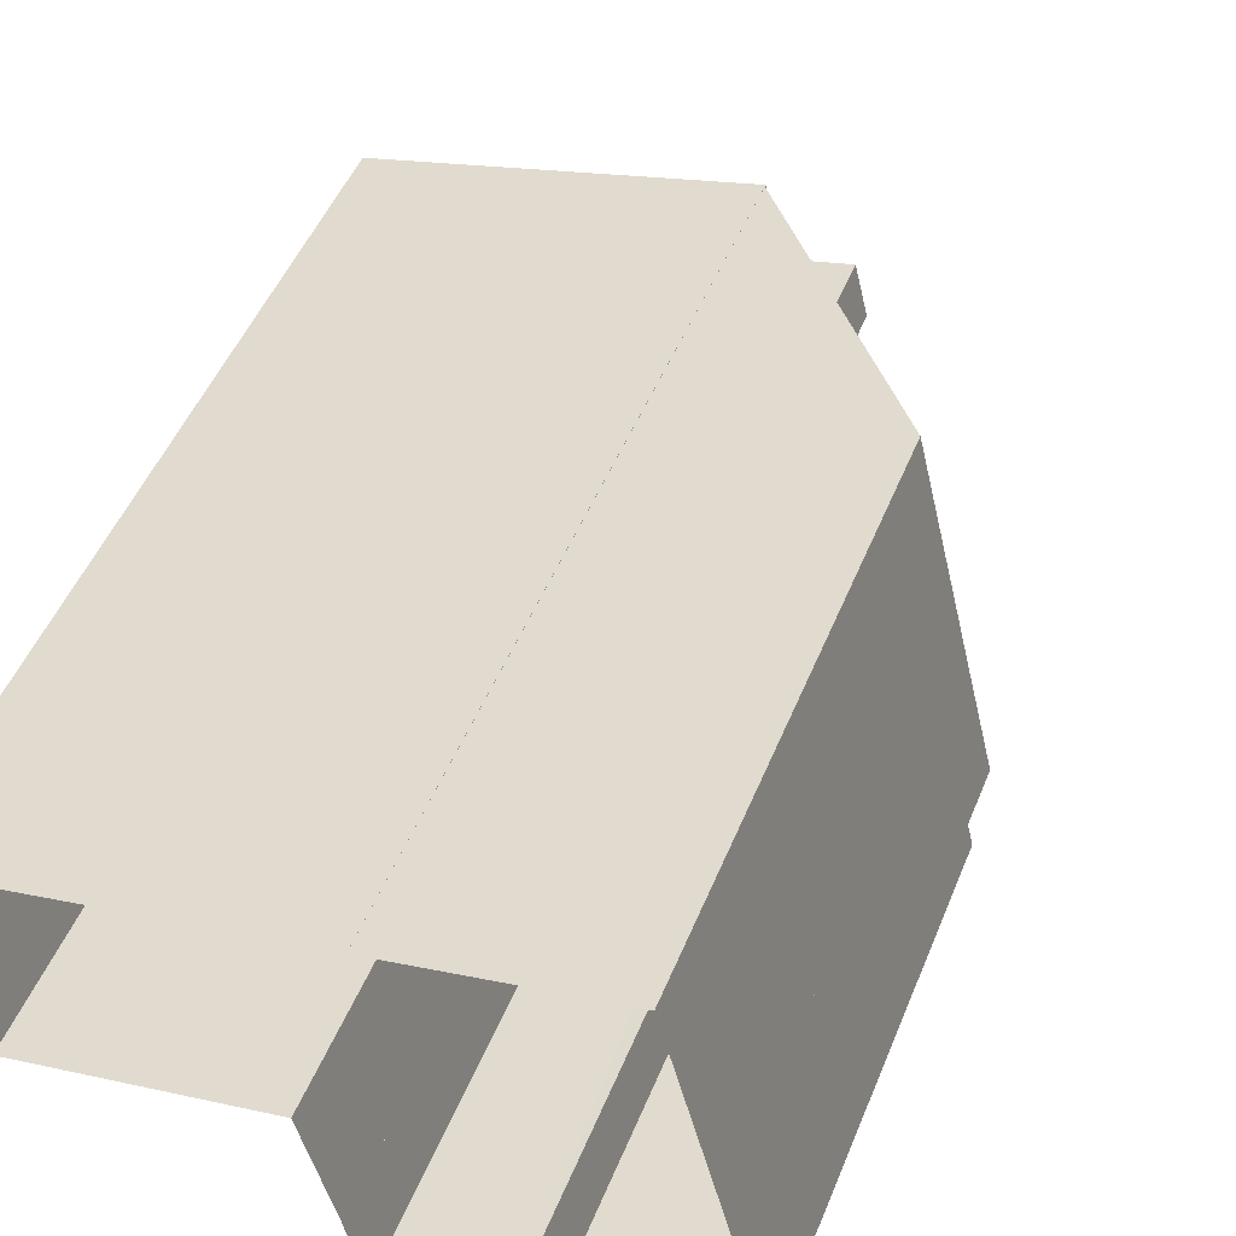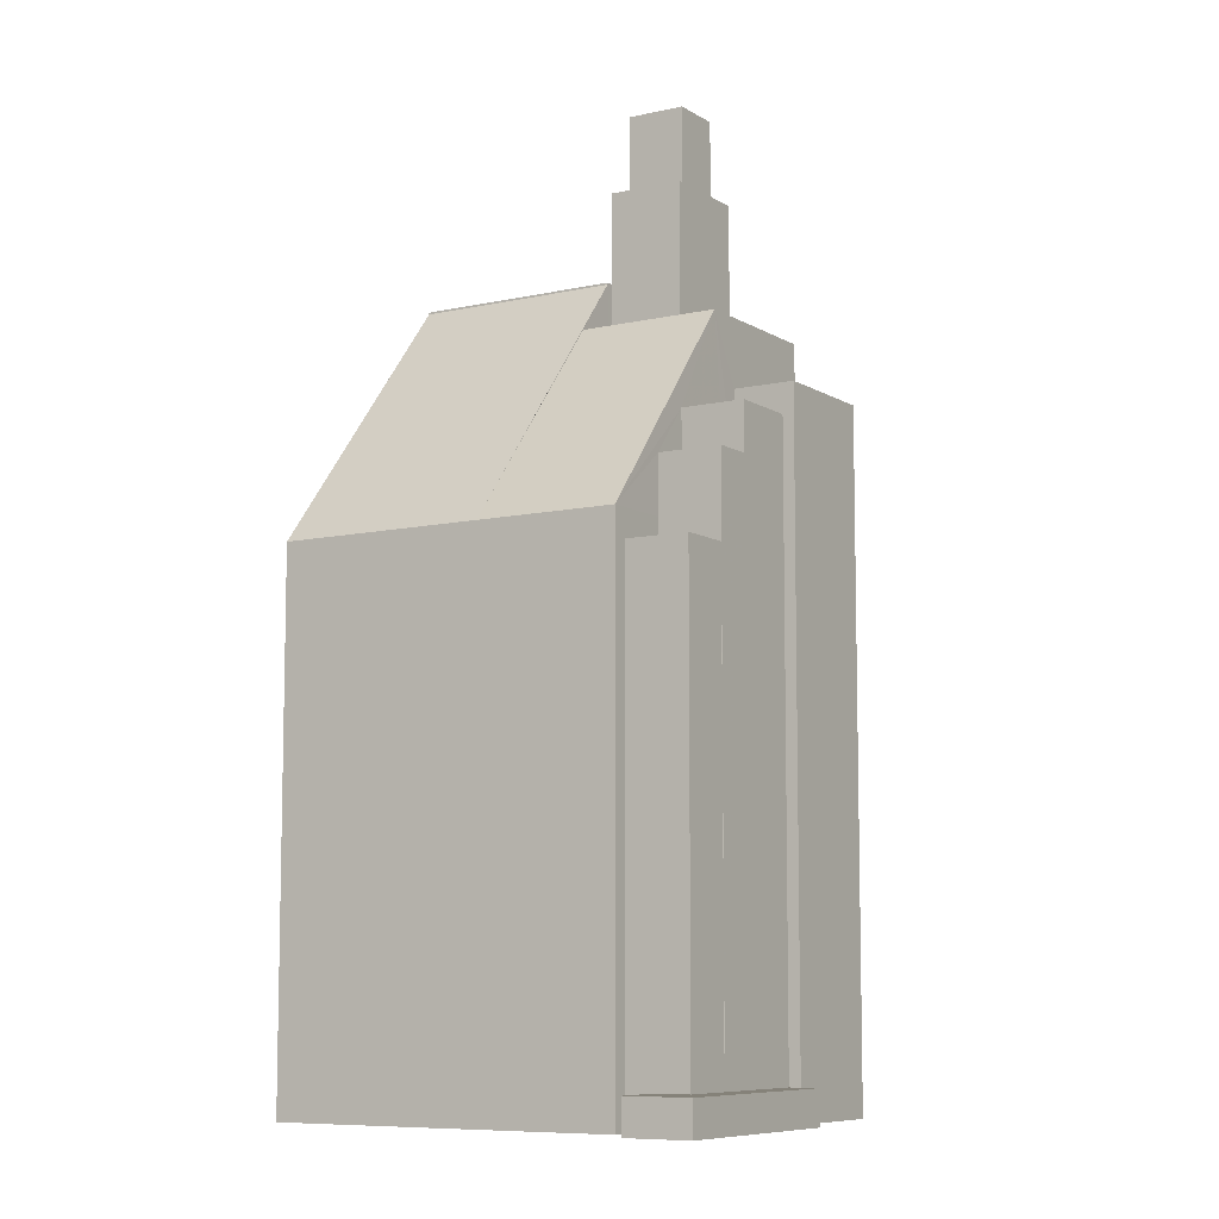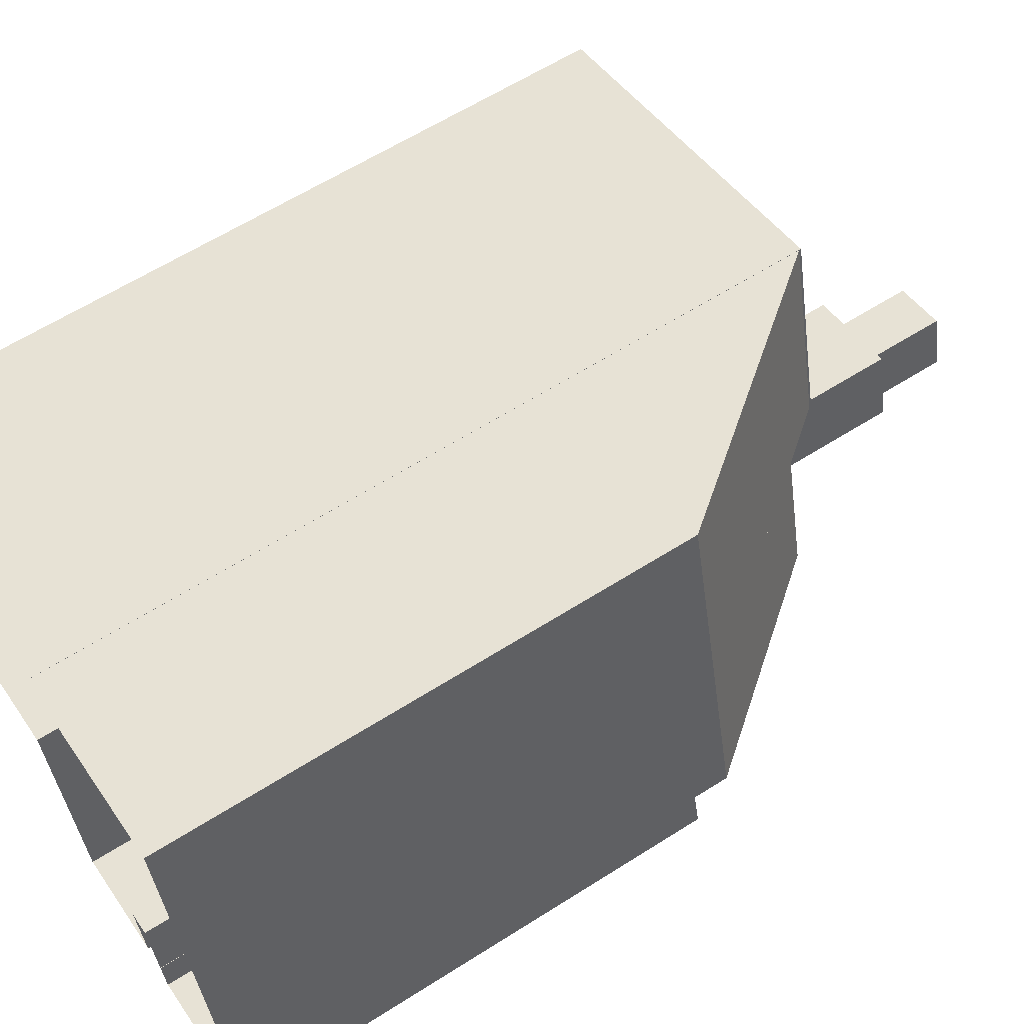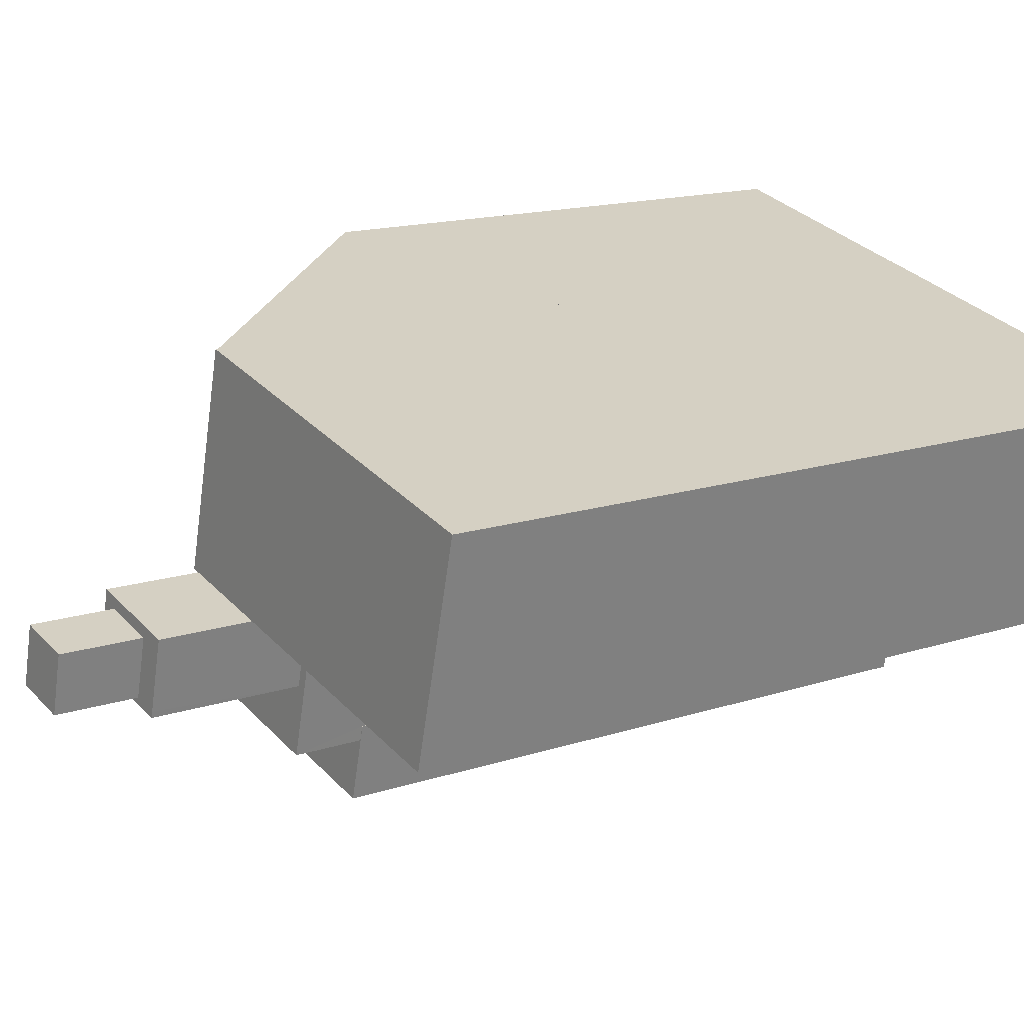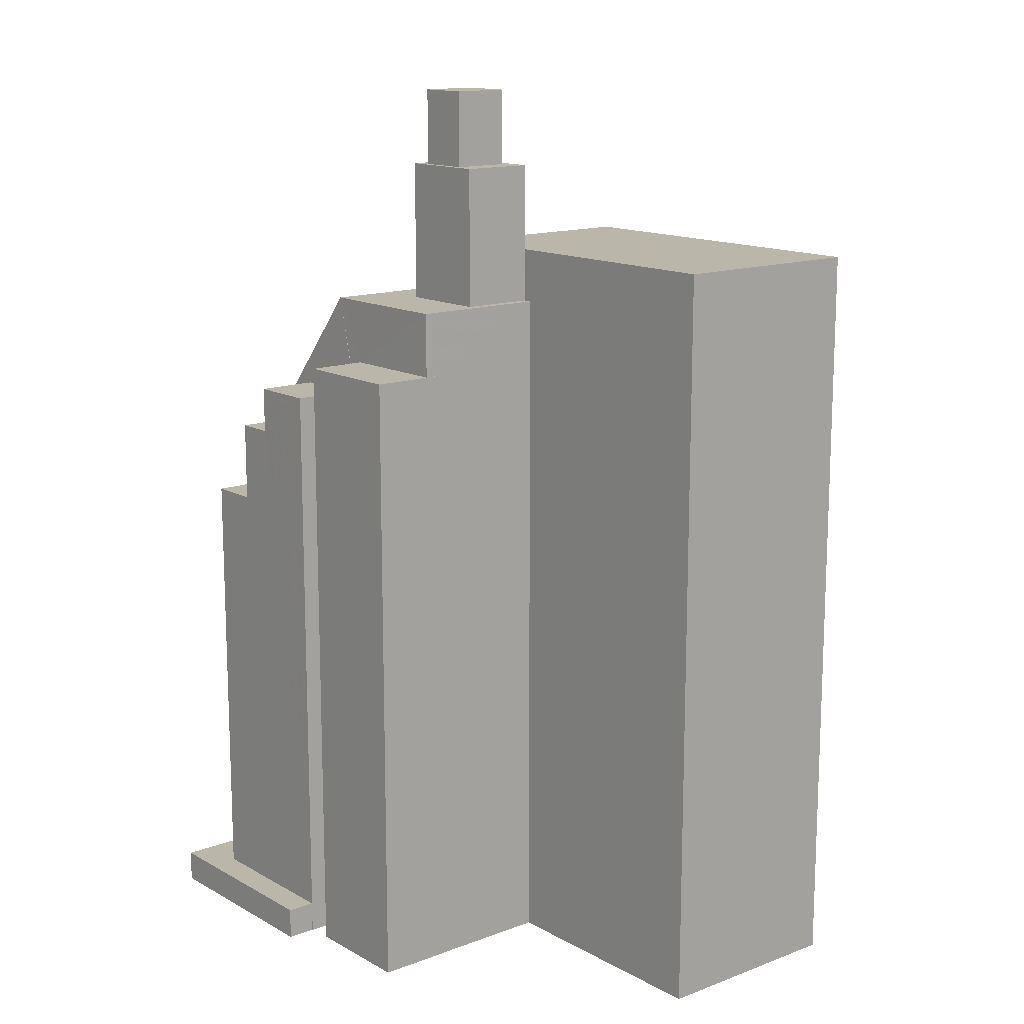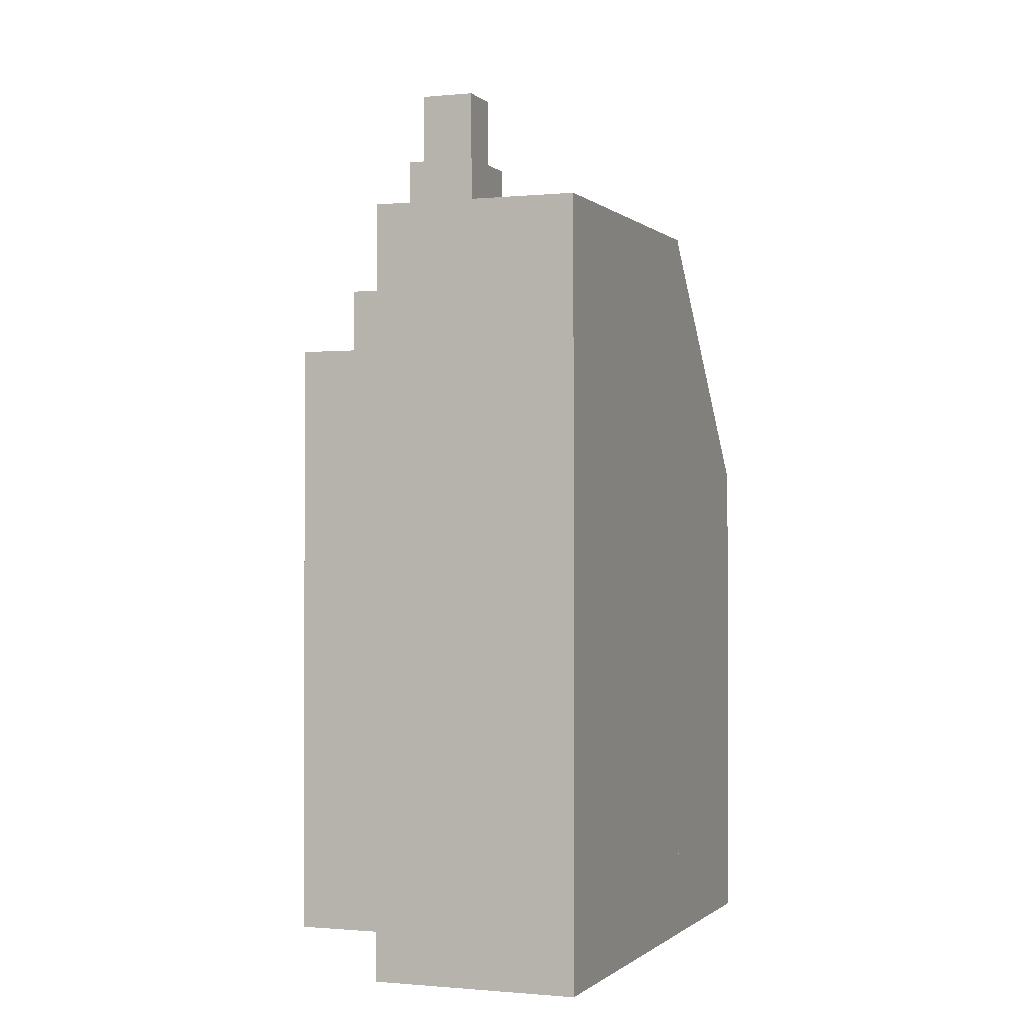
<metadata>
{"format":"obj","ext":"obj","renderer":"f3d","projection":"perspective","resolution":1024,"background":"white","views":[{"elev":49.3,"azim":-158.4,"up":"+Y"},{"elev":-8.2,"azim":-71.5,"up":"+Z"},{"elev":61.1,"azim":-123.0,"up":"+Y"},{"elev":14.7,"azim":54.2,"up":"+Y"},{"elev":14.0,"azim":36.8,"up":"+Z"},{"elev":-0.7,"azim":97.1,"up":"+Z"}]}
</metadata>
<code>
v -7006 -3.775e+04 37.92
v -7006 -3.775e+04 37.92
v -7006 -3.775e+04 31.86
v -7005 -3.774e+04 37.92
v -7005 -3.774e+04 34.18
v -7005 -3.774e+04 31.86
v -7001 -3.774e+04 37.92
v -7001 -3.774e+04 34.18
v -7002 -3.775e+04 37.92
v -7002 -3.775e+04 37.92
v -7002 -3.775e+04 31.86
v -7001 -3.774e+04 31.86
v -7005 -3.774e+04 37.92
v -7005 -3.775e+04 41.21
v -7005 -3.774e+04 41.21
v -7005 -3.775e+04 37.92
v -7002 -3.775e+04 41.21
v -7002 -3.775e+04 37.92
v -7003 -3.775e+04 41.21
v -7003 -3.775e+04 37.92
v -7002 -3.775e+04 31.86
v -7002 -3.775e+04 29.06
v -7001 -3.774e+04 31.86
v -7001 -3.774e+04 1.53
v -7002 -3.775e+04 29.06
v -7002 -3.775e+04 1.53
v -7007 -3.775e+04 29.06
v -7009 -3.775e+04 31.86
v -7007 -3.775e+04 25.66
v -7018 -3.775e+04 2.912
v -7017 -3.775e+04 1.535
v -7018 -3.775e+04 1.535
v -7017 -3.775e+04 2.912
v -7015 -3.775e+04 2.911
v -7015 -3.775e+04 1.535
v -7009 -3.775e+04 1.532
v -7009 -3.775e+04 2.909
v -7009 -3.775e+04 1.532
v -7009 -3.775e+04 2.909
v -7013 -3.775e+04 22.09
v -7013 -3.775e+04 2.911
v -7013 -3.775e+04 25.58
v -7013 -3.775e+04 25.58
v -7013 -3.775e+04 23.22
v -7013 -3.775e+04 2.911
v -7013 -3.775e+04 22.09
v -7009 -3.775e+04 1.532
v -7012 -3.775e+04 25.58
v -7009 -3.775e+04 27.56
v -7012 -3.775e+04 27.56
v -7016 -3.775e+04 2.911
v -7016 -3.775e+04 22.09
v -7015 -3.775e+04 1.535
v -7015 -3.775e+04 22.09
v -7008 -3.775e+04 1.532
v -7008 -3.775e+04 23.22
v -7008 -3.775e+04 27.56
v -7011 -3.775e+04 25.58
v -7011 -3.775e+04 27.57
v -7007 -3.775e+04 23.22
v -7007 -3.775e+04 25.66
v -7016 -3.775e+04 23.22
v -7014 -3.774e+04 1.535
v -7016 -3.775e+04 1.535
v -7014 -3.774e+04 23.22
v -7007 -3.775e+04 1.532
v -7008 -3.775e+04 1.532
v -7008 -3.775e+04 29.06
v -7002 -3.775e+04 29.06
v -7002 -3.775e+04 1.53
v -7003 -3.775e+04 29.06
v -7003 -3.775e+04 1.53
v -7005 -3.774e+04 34.12
v -7005 -3.774e+04 34.12
v -7005 -3.774e+04 34.11
v -7005 -3.774e+04 31.86
v -7009 -3.774e+04 29.04
v -7014 -3.774e+04 23.22
v -7007 -3.774e+04 31.86
v -7005 -3.774e+04 31.86
v -7003 -3.774e+04 23.22
v -7012 -3.773e+04 23.22
v -7003 -3.774e+04 34.1
v -7012 -3.773e+04 1.535
v -7014 -3.774e+04 1.535
v -7003 -3.774e+04 1.532
v -7003 -3.774e+04 1.532
v -7005 -3.774e+04 34.1
v -7005 -3.774e+04 34.18
v -7003 -3.774e+04 34.1
v -7003 -3.774e+04 34.18
v -6989 -3.774e+04 34.17
v -6989 -3.774e+04 1.527
v -6991 -3.775e+04 34.17
v -6991 -3.775e+04 1.527
f 24 93 95
f 87 93 86
f 72 26 70
f 84 86 63
f 67 66 72
f 32 35 38
f 85 84 63
f 32 31 35
f 66 24 26
f 36 55 47
f 36 38 35
f 64 63 53
f 55 24 66
f 35 53 55
f 93 24 86
f 66 26 72
f 86 24 63
f 36 35 55
f 53 63 55
f 63 24 55
f 1 2 3
f 4 5 2
f 5 6 3
f 2 5 3
f 5 4 7
f 8 5 7
f 7 9 8
f 10 11 9
f 11 12 8
f 9 11 8
f 3 10 1
f 3 11 10
f 13 14 15
f 13 16 14
f 13 15 17
f 18 13 17
f 18 17 19
f 20 18 19
f 16 19 14
f 16 20 19
f 21 22 23
f 23 22 24
f 21 25 22
f 24 22 26
f 27 28 29
f 25 21 27
f 21 28 27
f 30 31 32
f 30 33 31
f 34 31 33
f 34 35 31
f 36 37 38
f 36 39 37
f 37 30 32
f 38 37 32
f 40 41 42
f 42 43 44
f 40 45 41
f 46 40 44
f 44 40 42
f 36 47 39
f 48 41 39
f 42 41 48
f 39 47 49
f 48 49 50
f 48 39 49
f 51 52 34
f 35 34 53
f 53 34 54
f 34 52 54
f 51 40 52
f 51 45 40
f 55 56 47
f 47 56 49
f 56 57 49
f 58 50 59
f 58 48 50
f 60 61 56
f 43 62 44
f 59 43 58
f 61 57 56
f 59 28 62
f 28 57 61
f 59 57 28
f 59 62 43
f 62 63 64
f 62 65 63
f 55 66 60
f 56 55 60
f 46 44 54
f 53 54 64
f 64 54 62
f 54 44 62
f 67 60 66
f 29 61 27
f 68 60 67
f 61 60 68
f 61 68 27
f 22 69 70
f 26 22 70
f 70 71 72
f 70 69 71
f 71 67 72
f 71 68 67
f 73 74 75
f 75 74 76
f 77 74 78
f 77 78 65
f 76 74 79
f 79 74 77
f 75 76 80
f 81 82 83
f 78 82 84
f 85 78 84
f 81 84 82
f 81 86 84
f 65 78 85
f 63 65 85
f 86 81 87
f 88 89 90
f 87 81 91
f 90 89 91
f 83 90 91
f 81 83 91
f 92 93 87
f 91 92 87
f 94 95 93
f 92 94 93
f 8 23 94
f 94 23 95
f 8 12 23
f 95 23 24
f 88 74 89
f 89 73 5
f 5 75 6
f 75 80 6
f 73 75 5
f 89 74 73
f 20 10 9
f 10 20 1
f 2 1 16
f 1 20 16
f 2 16 13
f 13 4 2
f 4 18 7
f 9 18 20
f 7 18 9
f 4 13 18
f 17 15 14
f 19 17 14
f 76 79 3
f 6 80 76
f 79 28 3
f 12 11 23
f 3 28 21
f 23 11 21
f 11 3 21
f 6 76 3
f 37 41 30
f 30 51 33
f 37 39 41
f 33 51 34
f 51 41 45
f 30 41 51
f 43 48 58
f 43 42 48
f 40 54 52
f 40 46 54
f 59 49 57
f 59 50 49
f 28 61 29
f 28 77 62
f 28 79 77
f 77 65 62
f 69 22 25
f 69 25 71
f 25 68 71
f 25 27 68
f 82 78 90
f 83 82 90
f 78 88 90
f 78 74 88
f 94 92 8
f 92 91 8
f 8 91 5
f 91 89 5

</code>
